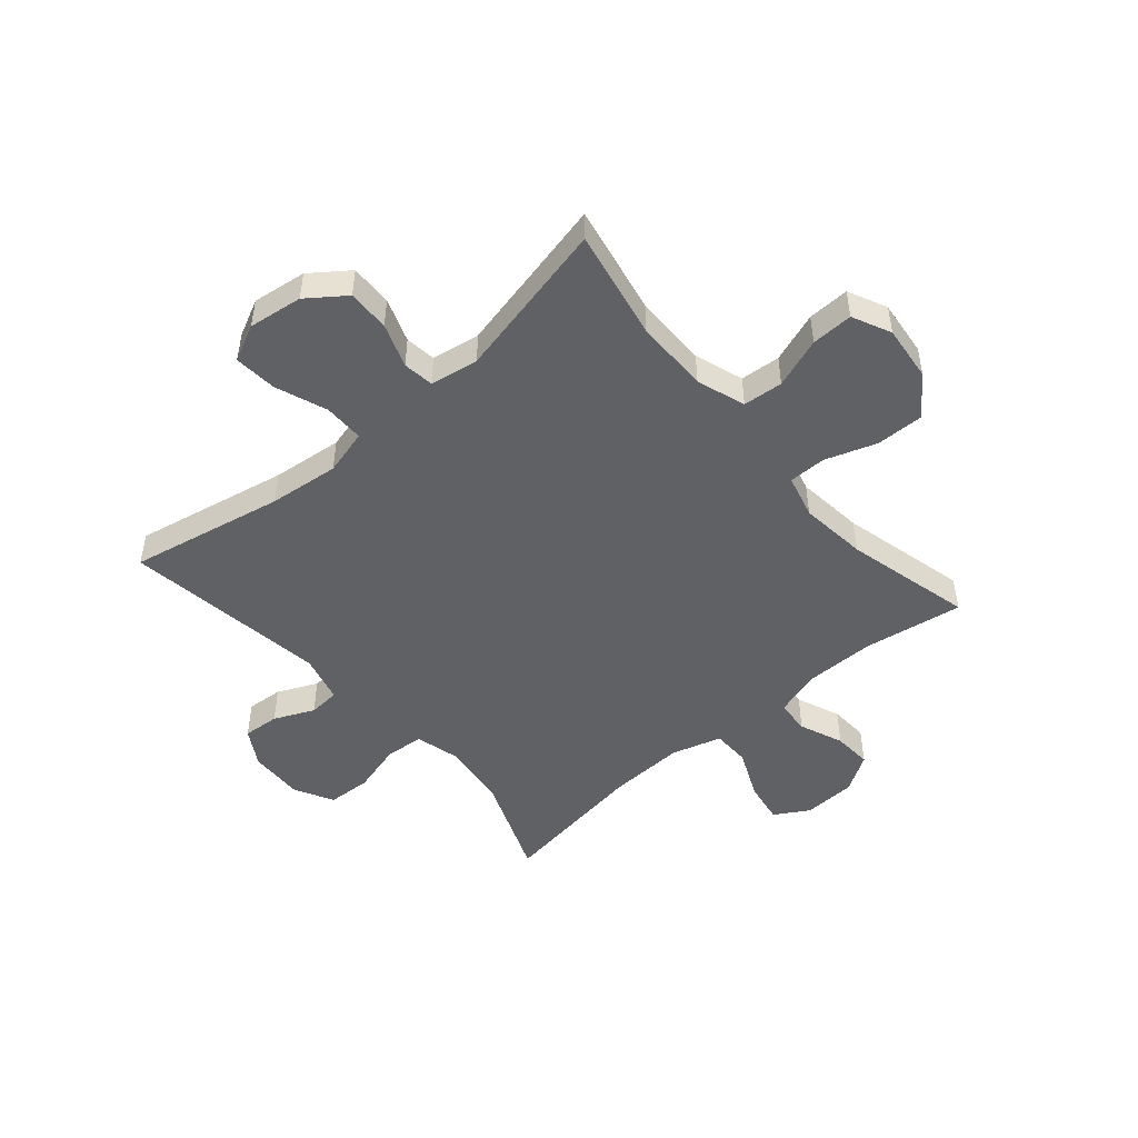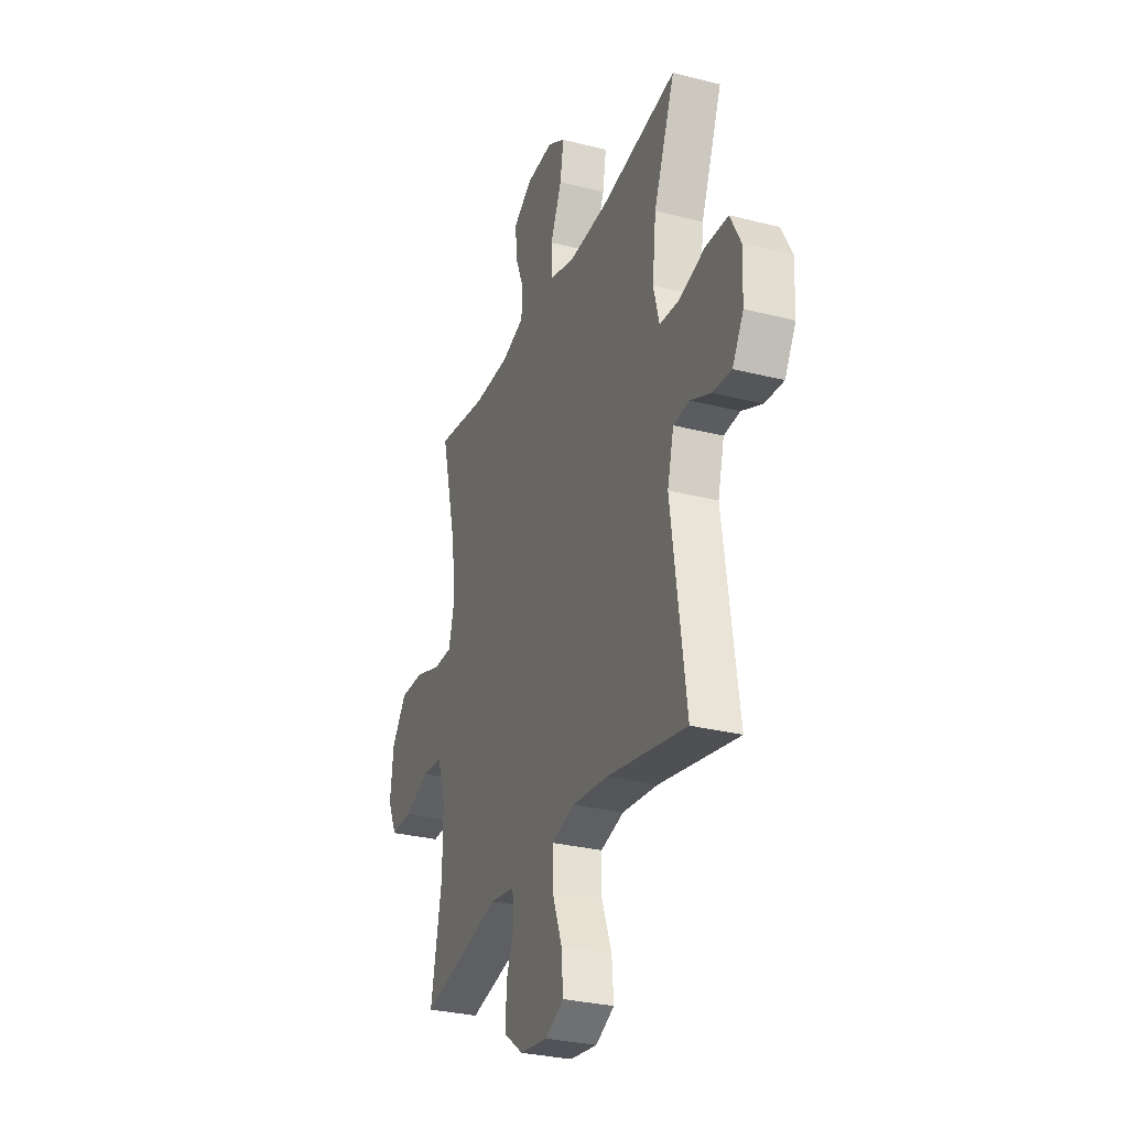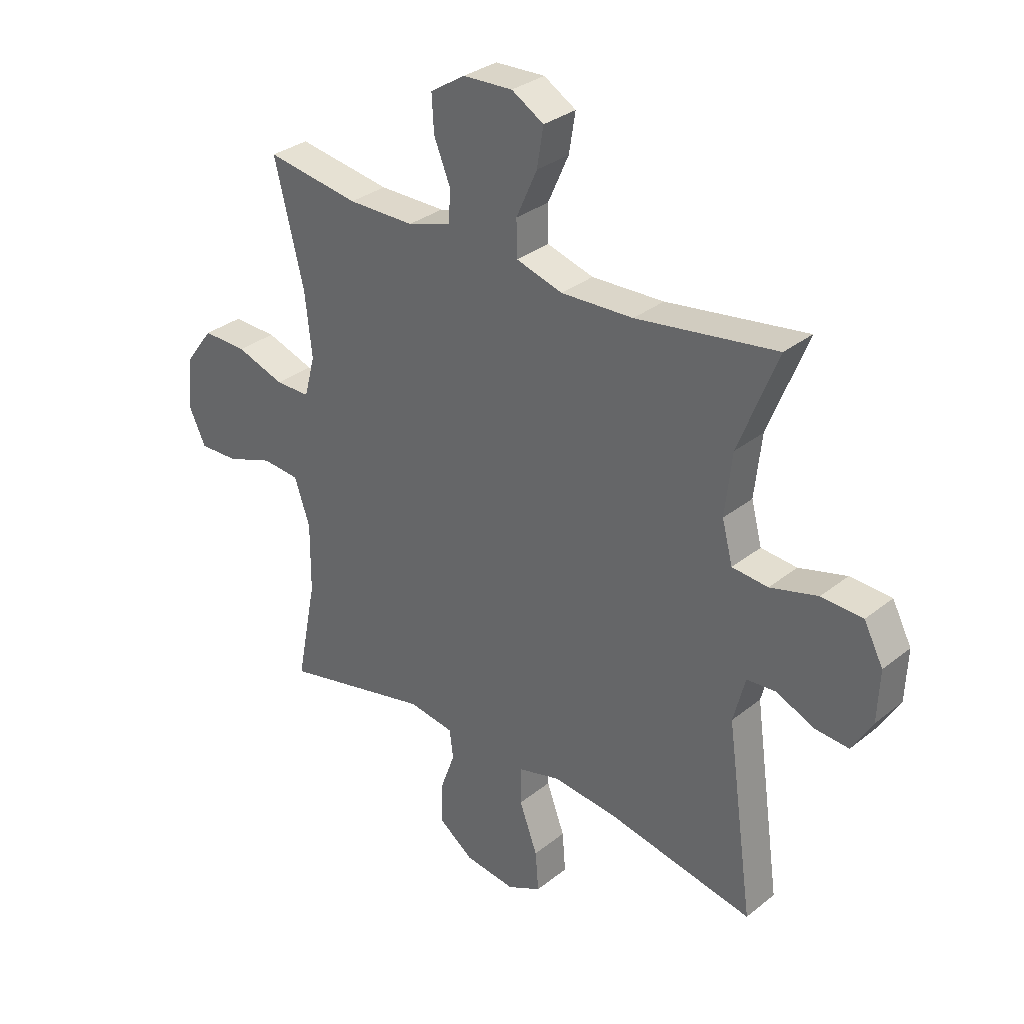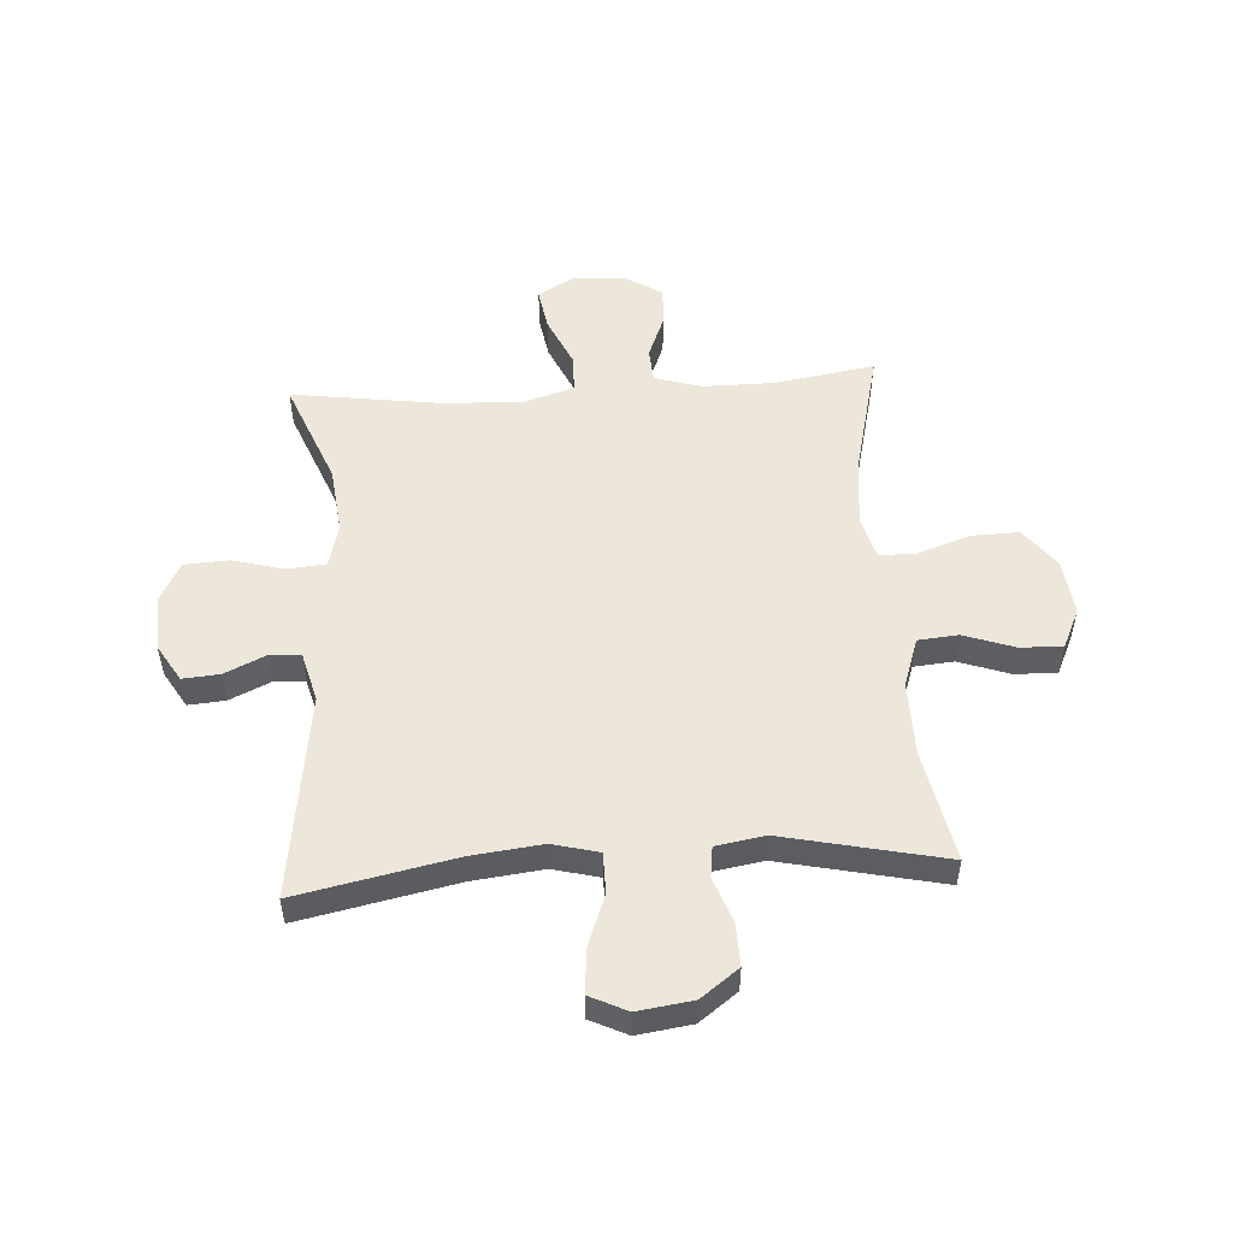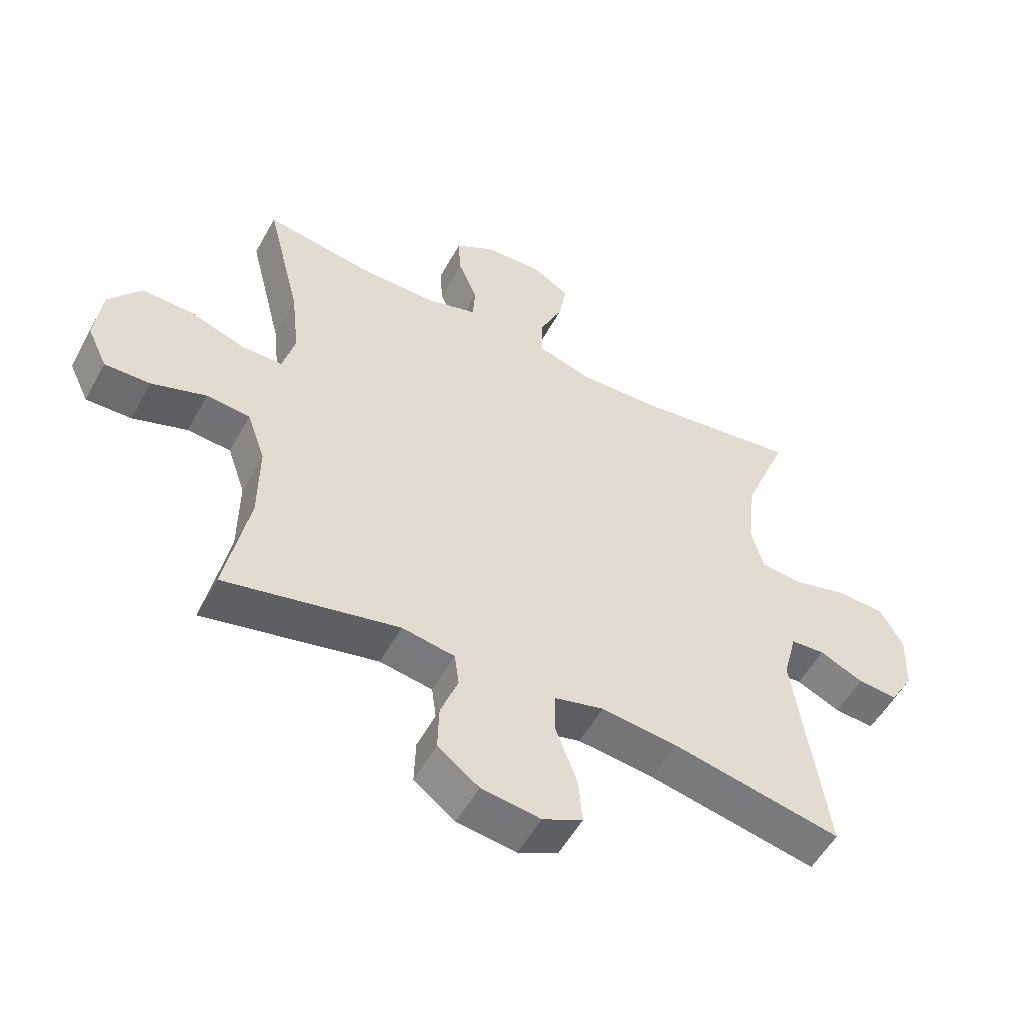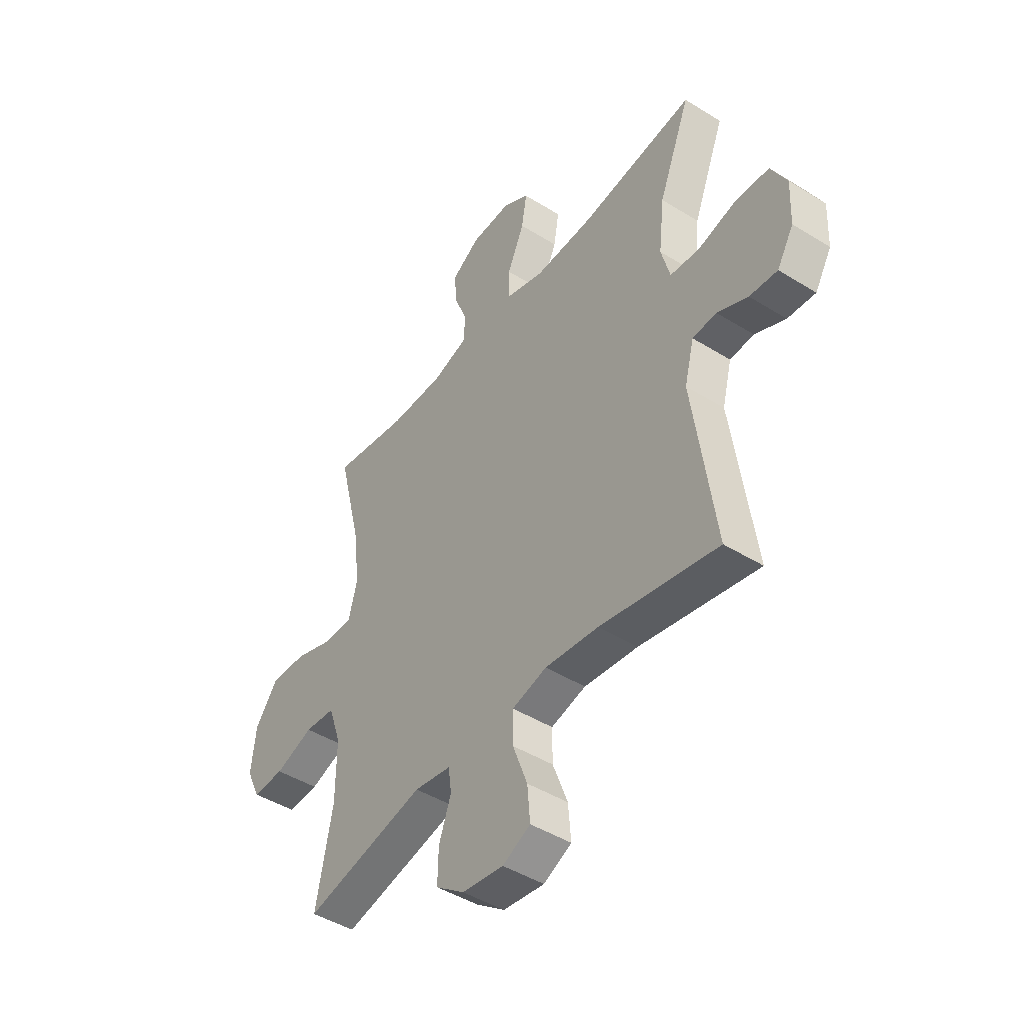
<metadata>
{"format":"obj","ext":"obj","renderer":"f3d","projection":"perspective","resolution":1024,"background":"white","views":[{"elev":-48.8,"azim":-139.2,"up":"+Y"},{"elev":-30.0,"azim":69.7,"up":"+Z"},{"elev":31.6,"azim":41.8,"up":"+Z"},{"elev":52.2,"azim":176.2,"up":"+Y"},{"elev":-54.2,"azim":-28.4,"up":"+Z"},{"elev":-45.4,"azim":54.3,"up":"+Z"}]}
</metadata>
<code>
v 0.5 0.07 -0.5
v 0.229 0.07 -0.445
v 0.106 0.07 -0.431
v 0.026 0.07 -0.452
v 0.026 0.07 -0.522
v 0.06 0.07 -0.613
v 0.066 0.07 -0.688
v 0.002 0.07 -0.719
v -0.093 0.07 -0.706
v -0.159 0.07 -0.657
v -0.157 0.07 -0.583
v -0.129 0.07 -0.506
v -0.136 0.07 -0.452
v -0.221 0.07 -0.438
v -0.5 0.07 -0.5
v -0.462 0.07 -0.307
v -0.461 0.07 -0.177
v -0.49 0.07 -0.092
v -0.56 0.07 -0.086
v -0.648 0.07 -0.117
v -0.721 0.07 -0.119
v -0.753 0.07 -0.051
v -0.742 0.07 0.047
v -0.69 0.07 0.116
v -0.607 0.07 0.114
v -0.517 0.07 0.083
v -0.452 0.07 0.083
v -0.432 0.07 0.159
v -0.445 0.07 0.277
v -0.5 0.07 0.5
v -0.326 0.07 0.472
v -0.202 0.07 0.472
v -0.121 0.07 0.497
v -0.117 0.07 0.556
v -0.148 0.07 0.633
v -0.152 0.07 0.701
v -0.087 0.07 0.742
v 0.006 0.07 0.746
v 0.066 0.07 0.71
v 0.054 0.07 0.637
v 0.015 0.07 0.55
v 0.016 0.07 0.483
v 0.103 0.07 0.457
v 0.238 0.07 0.462
v 0.5 0.07 0.5
v 0.427 0.07 0.316
v 0.414 0.07 0.2
v 0.434 0.07 0.124
v 0.501 0.07 0.118
v 0.59 0.07 0.142
v 0.667 0.07 0.138
v 0.703 0.07 0.069
v 0.699 0.07 -0.027
v 0.661 0.07 -0.091
v 0.597 0.07 -0.086
v 0.527 0.07 -0.054
v 0.472 0.07 -0.058
v 0.45 0.07 -0.143
v 0.5 0 -0.5
v 0.229 0 -0.445
v 0.106 0 -0.431
v 0.026 0 -0.452
v 0.026 0 -0.522
v 0.06 0 -0.613
v 0.066 0 -0.688
v 0.002 0 -0.719
v -0.093 0 -0.706
v -0.159 0 -0.657
v -0.157 0 -0.583
v -0.129 0 -0.506
v -0.136 0 -0.452
v -0.221 0 -0.438
v -0.5 0 -0.5
v -0.462 0 -0.307
v -0.461 0 -0.177
v -0.49 0 -0.092
v -0.56 0 -0.086
v -0.648 0 -0.117
v -0.721 0 -0.119
v -0.753 0 -0.051
v -0.742 0 0.047
v -0.69 0 0.116
v -0.607 0 0.114
v -0.517 0 0.083
v -0.452 0 0.083
v -0.432 0 0.159
v -0.445 0 0.277
v -0.5 0 0.5
v -0.326 0 0.472
v -0.202 0 0.472
v -0.121 0 0.497
v -0.117 0 0.556
v -0.148 0 0.633
v -0.152 0 0.701
v -0.087 0 0.742
v 0.006 0 0.746
v 0.066 0 0.71
v 0.054 0 0.637
v 0.015 0 0.55
v 0.016 0 0.483
v 0.103 0 0.457
v 0.238 0 0.462
v 0.5 0 0.5
v 0.427 0 0.316
v 0.414 0 0.2
v 0.434 0 0.124
v 0.501 0 0.118
v 0.59 0 0.142
v 0.667 0 0.138
v 0.703 0 0.069
v 0.699 0 -0.027
v 0.661 0 -0.091
v 0.597 0 -0.086
v 0.527 0 -0.054
v 0.472 0 -0.058
v 0.45 0 -0.143
f 54 55 56
f 53 54 56
f 52 53 56
f 51 52 56
f 50 51 56
f 49 50 56
f 48 49 56 57
f 47 48 57 58
f 44 45 46
f 43 44 46 47
f 42 43 47 58
f 39 40 41
f 38 39 41
f 37 38 41
f 36 37 41
f 35 36 41
f 34 35 41
f 33 34 41 42
f 58 1 2
f 42 58 2
f 33 42 2
f 32 33 2
f 29 30 31
f 32 2 3
f 31 32 3
f 29 31 3
f 28 29 3
f 24 25 26
f 23 24 26
f 22 23 26
f 21 22 26
f 20 21 26
f 19 20 26
f 18 19 26 27
f 28 3 4
f 27 28 4
f 18 27 4
f 17 18 4
f 14 15 16
f 16 17 4
f 14 16 4
f 13 14 4
f 10 11 12
f 9 10 12
f 8 9 12
f 7 8 12
f 6 7 12
f 5 6 12
f 4 5 12 13
f 114 113 112
f 114 112 111
f 114 111 110
f 114 110 109
f 114 109 108
f 114 108 107
f 115 114 107 106
f 116 115 106 105
f 104 103 102
f 105 104 102 101
f 116 105 101 100
f 99 98 97
f 99 97 96
f 99 96 95
f 99 95 94
f 99 94 93
f 99 93 92
f 100 99 92 91
f 60 59 116
f 60 116 100
f 60 100 91
f 60 91 90
f 89 88 87
f 61 60 90
f 61 90 89
f 61 89 87
f 61 87 86
f 84 83 82
f 84 82 81
f 84 81 80
f 84 80 79
f 84 79 78
f 84 78 77
f 85 84 77 76
f 62 61 86
f 62 86 85
f 62 85 76
f 62 76 75
f 74 73 72
f 62 75 74
f 62 74 72
f 62 72 71
f 70 69 68
f 70 68 67
f 70 67 66
f 70 66 65
f 70 65 64
f 70 64 63
f 71 70 63 62
f 1 59 60 2
f 2 60 61 3
f 3 61 62 4
f 4 62 63 5
f 5 63 64 6
f 6 64 65 7
f 7 65 66 8
f 8 66 67 9
f 9 67 68 10
f 10 68 69 11
f 11 69 70 12
f 12 70 71 13
f 13 71 72 14
f 14 72 73 15
f 15 73 74 16
f 16 74 75 17
f 17 75 76 18
f 18 76 77 19
f 19 77 78 20
f 20 78 79 21
f 21 79 80 22
f 22 80 81 23
f 23 81 82 24
f 24 82 83 25
f 25 83 84 26
f 26 84 85 27
f 27 85 86 28
f 28 86 87 29
f 29 87 88 30
f 30 88 89 31
f 31 89 90 32
f 32 90 91 33
f 33 91 92 34
f 34 92 93 35
f 35 93 94 36
f 36 94 95 37
f 37 95 96 38
f 38 96 97 39
f 39 97 98 40
f 40 98 99 41
f 41 99 100 42
f 42 100 101 43
f 43 101 102 44
f 44 102 103 45
f 45 103 104 46
f 46 104 105 47
f 47 105 106 48
f 48 106 107 49
f 49 107 108 50
f 50 108 109 51
f 51 109 110 52
f 52 110 111 53
f 53 111 112 54
f 54 112 113 55
f 55 113 114 56
f 56 114 115 57
f 57 115 116 58
f 58 116 59 1

</code>
